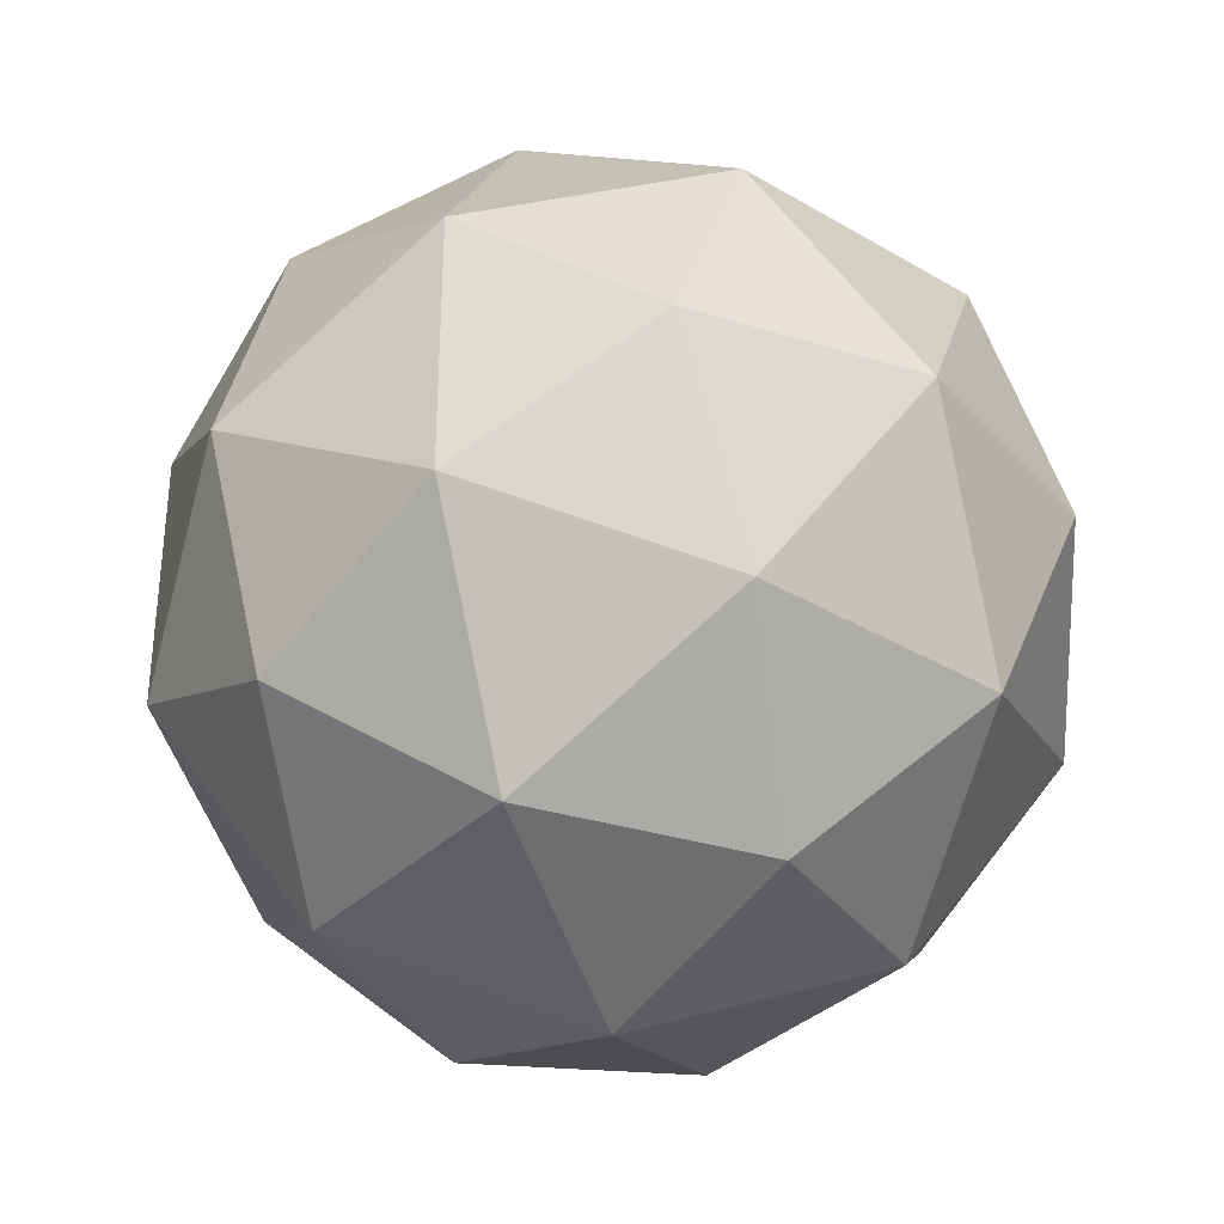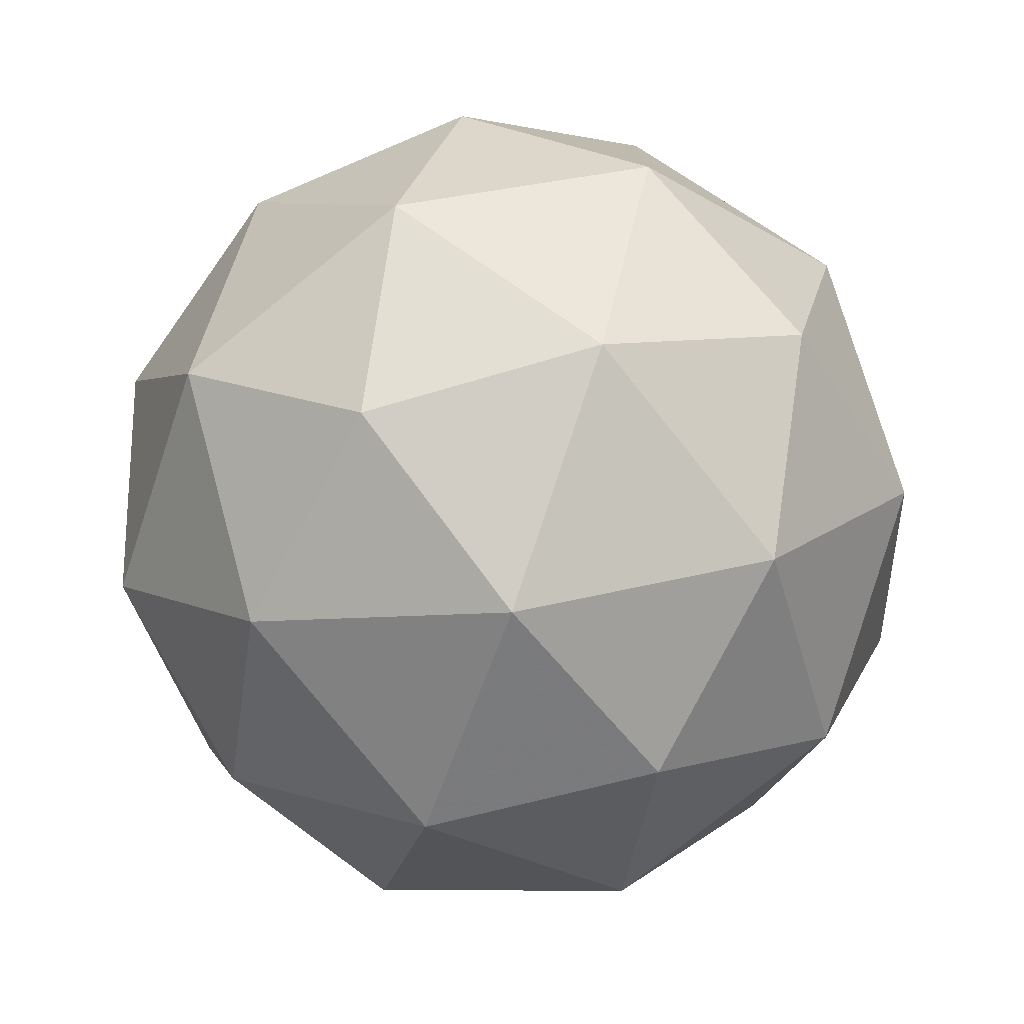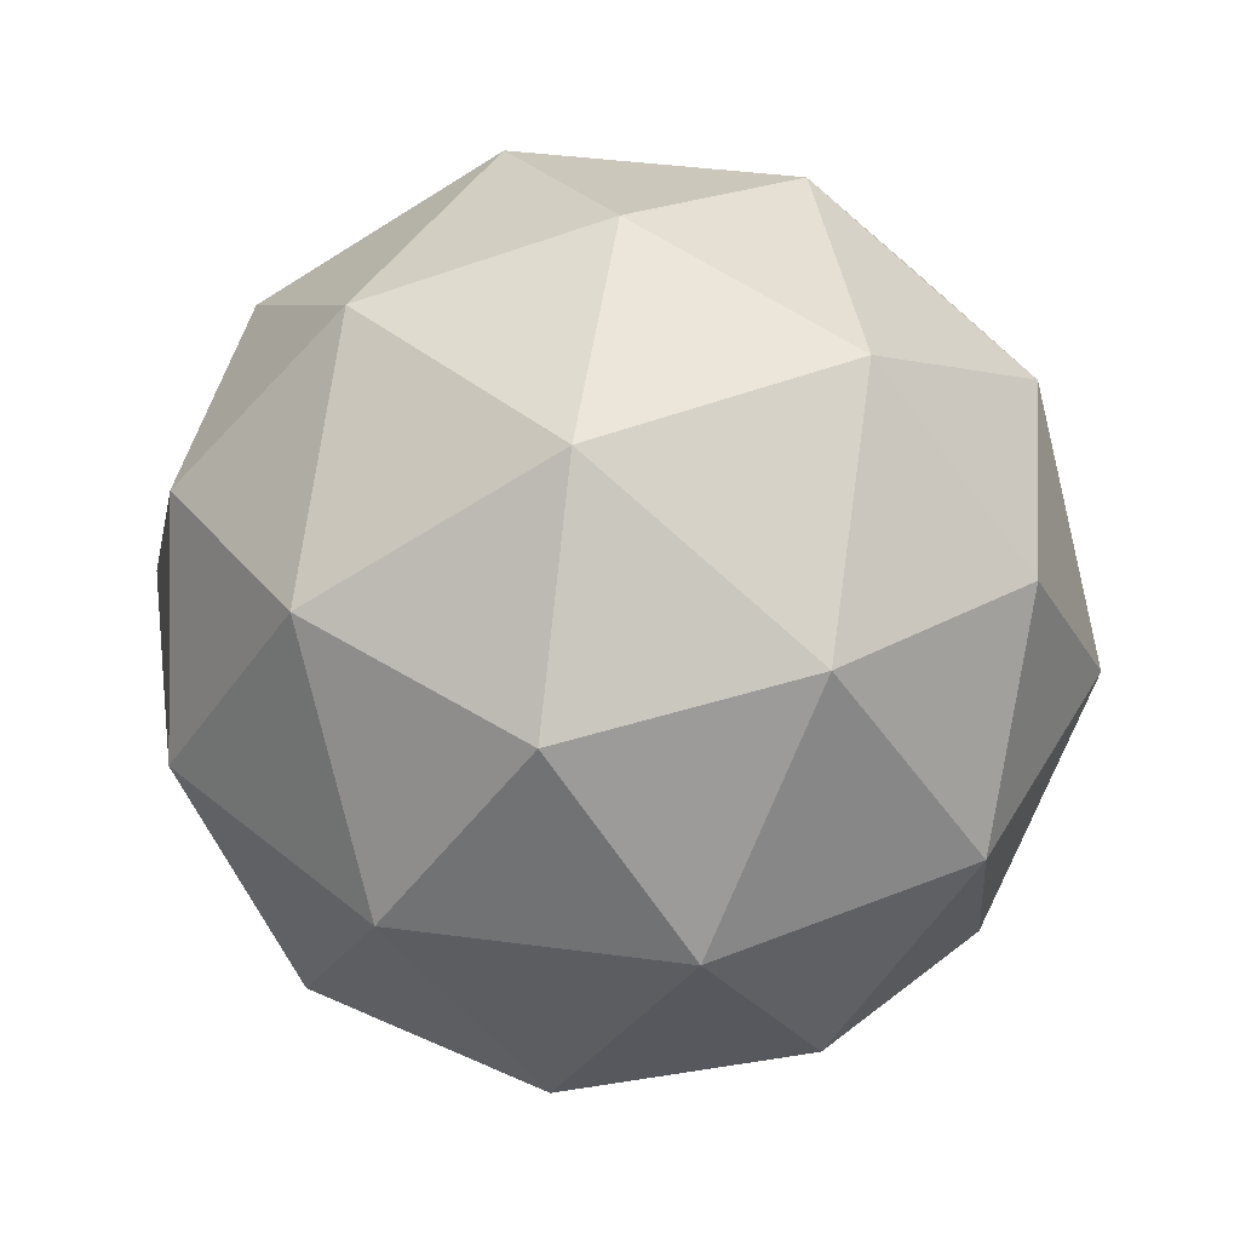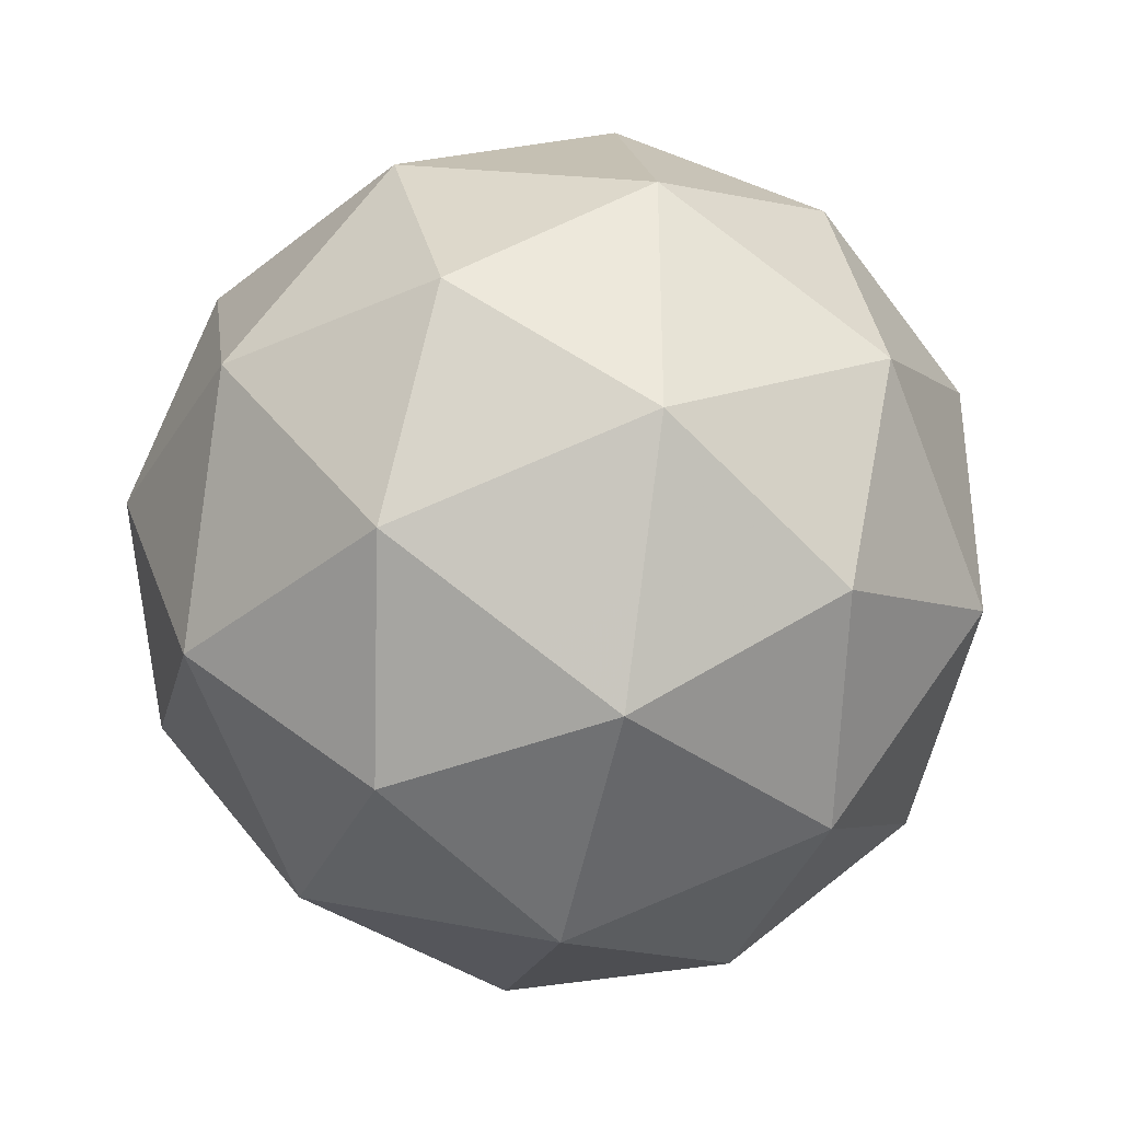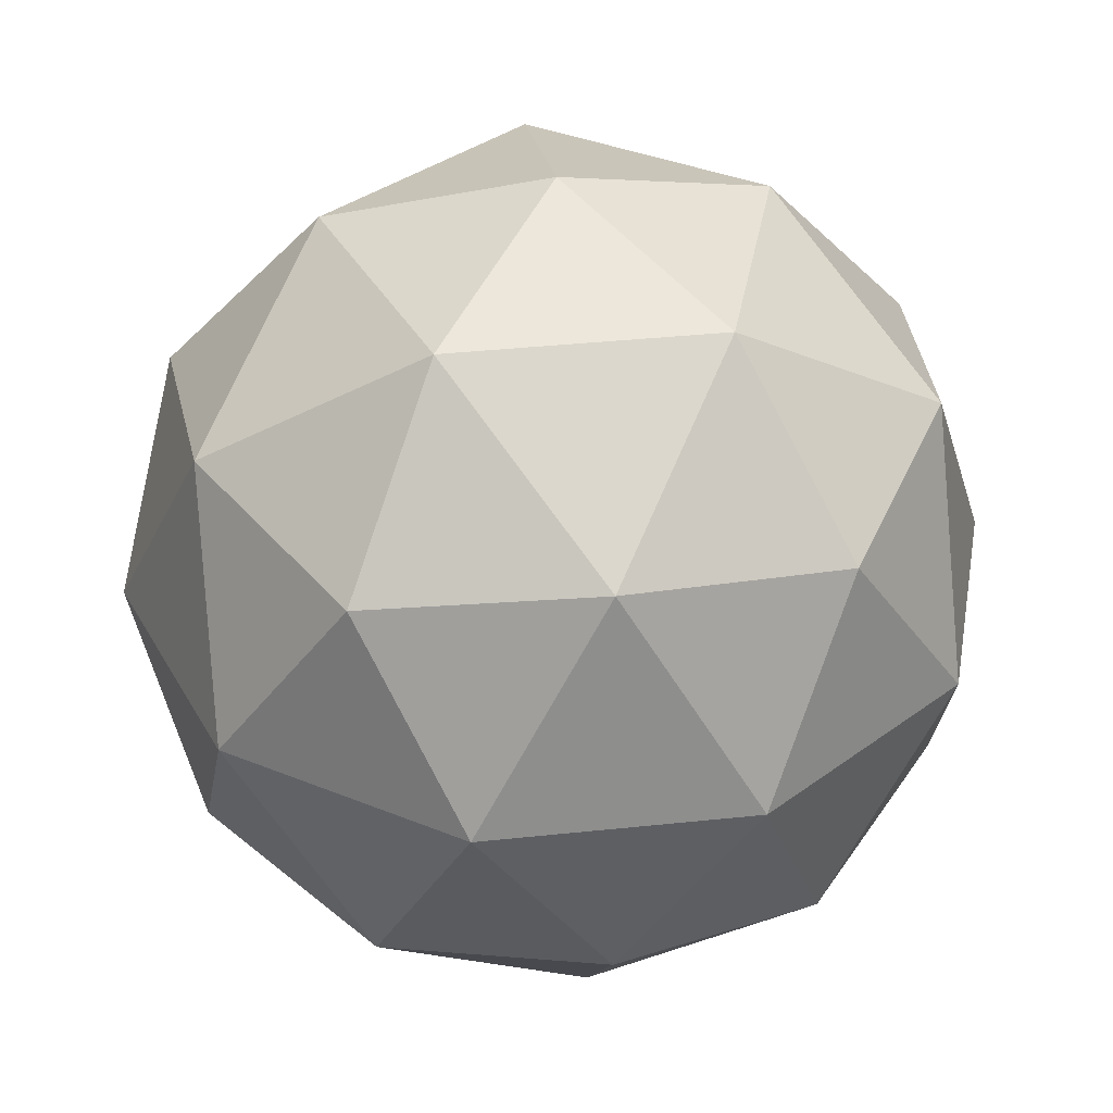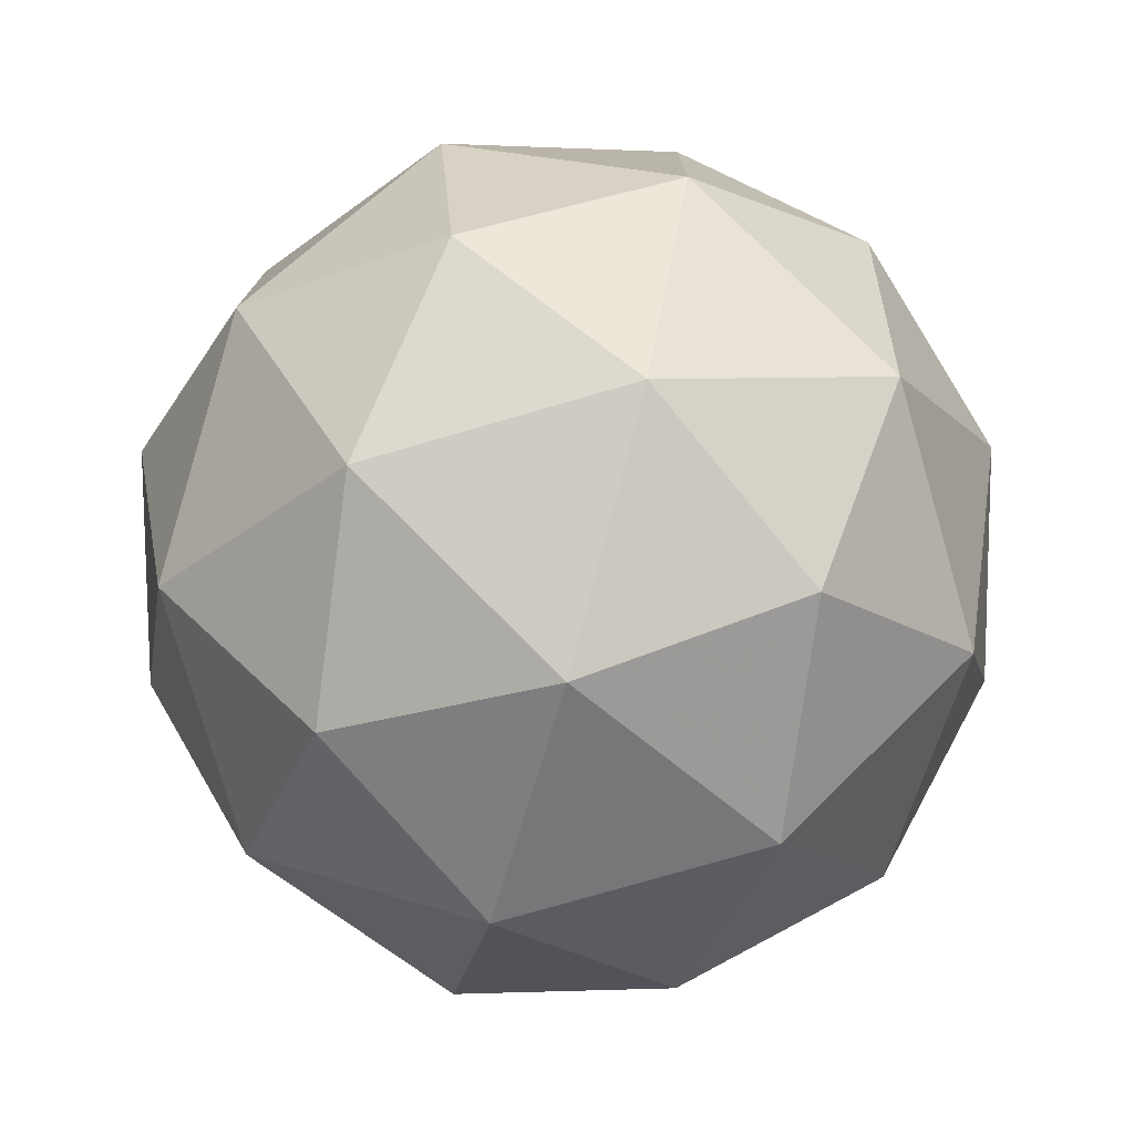
<metadata>
{"format":"obj","ext":"obj","renderer":"f3d","projection":"perspective","resolution":1024,"background":"white","views":[{"elev":-35.0,"azim":109.9,"up":"+Z"},{"elev":-77.5,"azim":7.0,"up":"+Z"},{"elev":40.3,"azim":99.4,"up":"+Y"},{"elev":-36.5,"azim":14.1,"up":"+Z"},{"elev":36.5,"azim":-97.9,"up":"+Y"},{"elev":-77.0,"azim":-105.6,"up":"+Z"}]}
</metadata>
<code>
g AVHL-i10-g52-s1653
v 8615 2145 4648
v 8704 2176 4713
v 8581 2176 4753
v 8767 2261 4759
v 8793 2244 4648
v 8504 2176 4648
v 8581 2176 4543
v 8704 2176 4583
v 8815 2355 4713
v 8557 2261 4827
v 8670 2244 4818
v 8615 2355 4858
v 8427 2261 4648
v 8470 2244 4753
v 8415 2355 4713
v 8557 2261 4470
v 8470 2244 4543
v 8491 2355 4478
v 8767 2261 4538
v 8670 2244 4478
v 8738 2355 4478
v 8738 2355 4818
v 8491 2355 4818
v 8415 2355 4583
v 8615 2355 4438
v 8815 2355 4583
v 8673 2449 4827
v 8759 2465 4753
v 8649 2533 4753
v 8463 2449 4759
v 8560 2465 4818
v 8526 2533 4713
v 8463 2449 4538
v 8436 2465 4648
v 8526 2533 4583
v 8673 2449 4470
v 8560 2465 4478
v 8649 2533 4543
v 8803 2449 4648
v 8759 2465 4543
v 8725 2533 4648
v 8615 2565 4648
f 1 2 3
f 4 2 5
f 1 3 6
f 1 6 7
f 1 7 8
f 4 5 9
f 10 11 12
f 13 14 15
f 16 17 18
f 19 20 21
f 4 9 22
f 10 12 23
f 13 15 24
f 16 18 25
f 19 21 26
f 27 28 29
f 30 31 32
f 33 34 35
f 36 37 38
f 39 40 41
f 41 38 42
f 41 40 38
f 40 36 38
f 38 35 42
f 38 37 35
f 37 33 35
f 35 32 42
f 35 34 32
f 34 30 32
f 32 29 42
f 32 31 29
f 31 27 29
f 29 41 42
f 29 28 41
f 28 39 41
f 26 40 39
f 26 21 40
f 21 36 40
f 25 37 36
f 25 18 37
f 18 33 37
f 24 34 33
f 24 15 34
f 15 30 34
f 23 31 30
f 23 12 31
f 12 27 31
f 22 28 27
f 22 9 28
f 9 39 28
f 21 25 36
f 21 20 25
f 20 16 25
f 18 24 33
f 18 17 24
f 17 13 24
f 15 23 30
f 15 14 23
f 14 10 23
f 12 22 27
f 12 11 22
f 11 4 22
f 9 26 39
f 9 5 26
f 5 19 26
f 8 20 19
f 8 7 20
f 7 16 20
f 7 17 16
f 7 6 17
f 6 13 17
f 6 14 13
f 6 3 14
f 3 10 14
f 5 8 19
f 5 2 8
f 2 1 8
f 3 11 10
f 3 2 11
f 2 4 11
f 2 4 11

</code>
